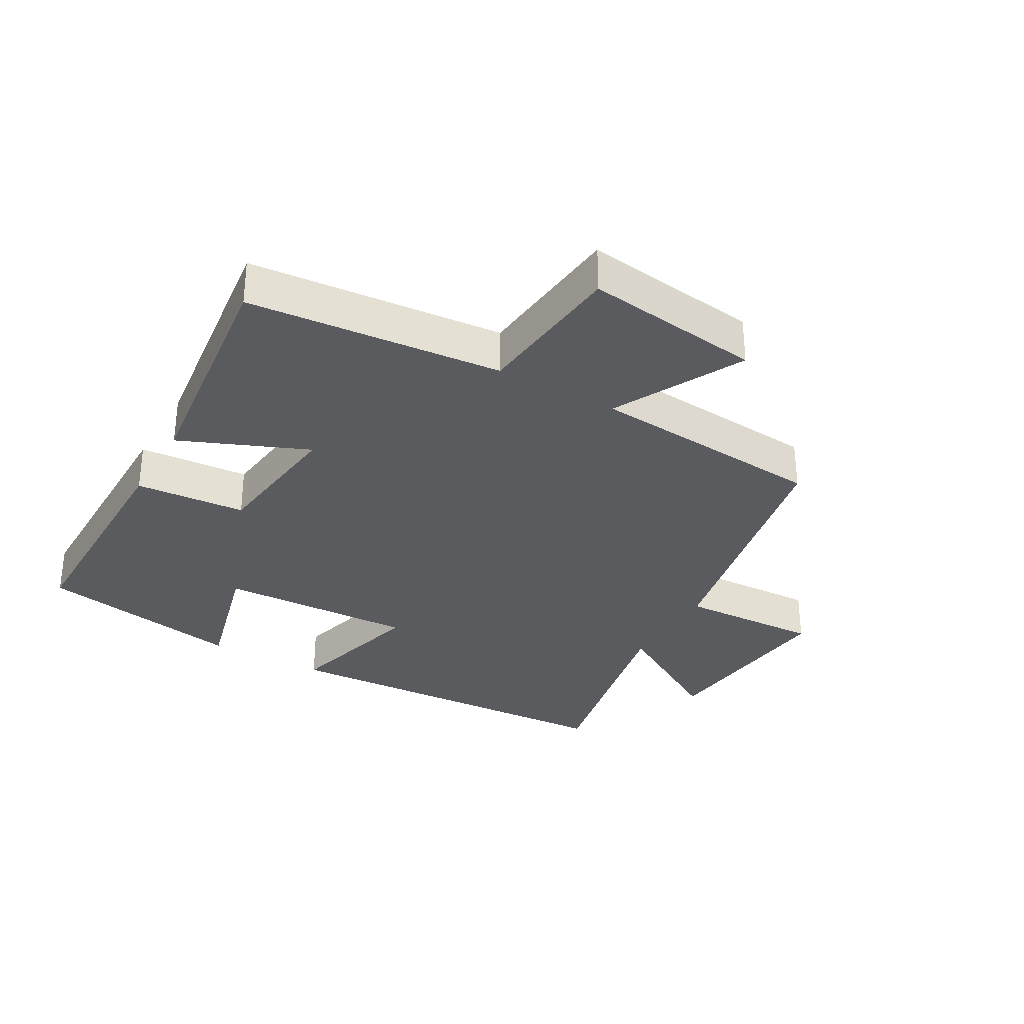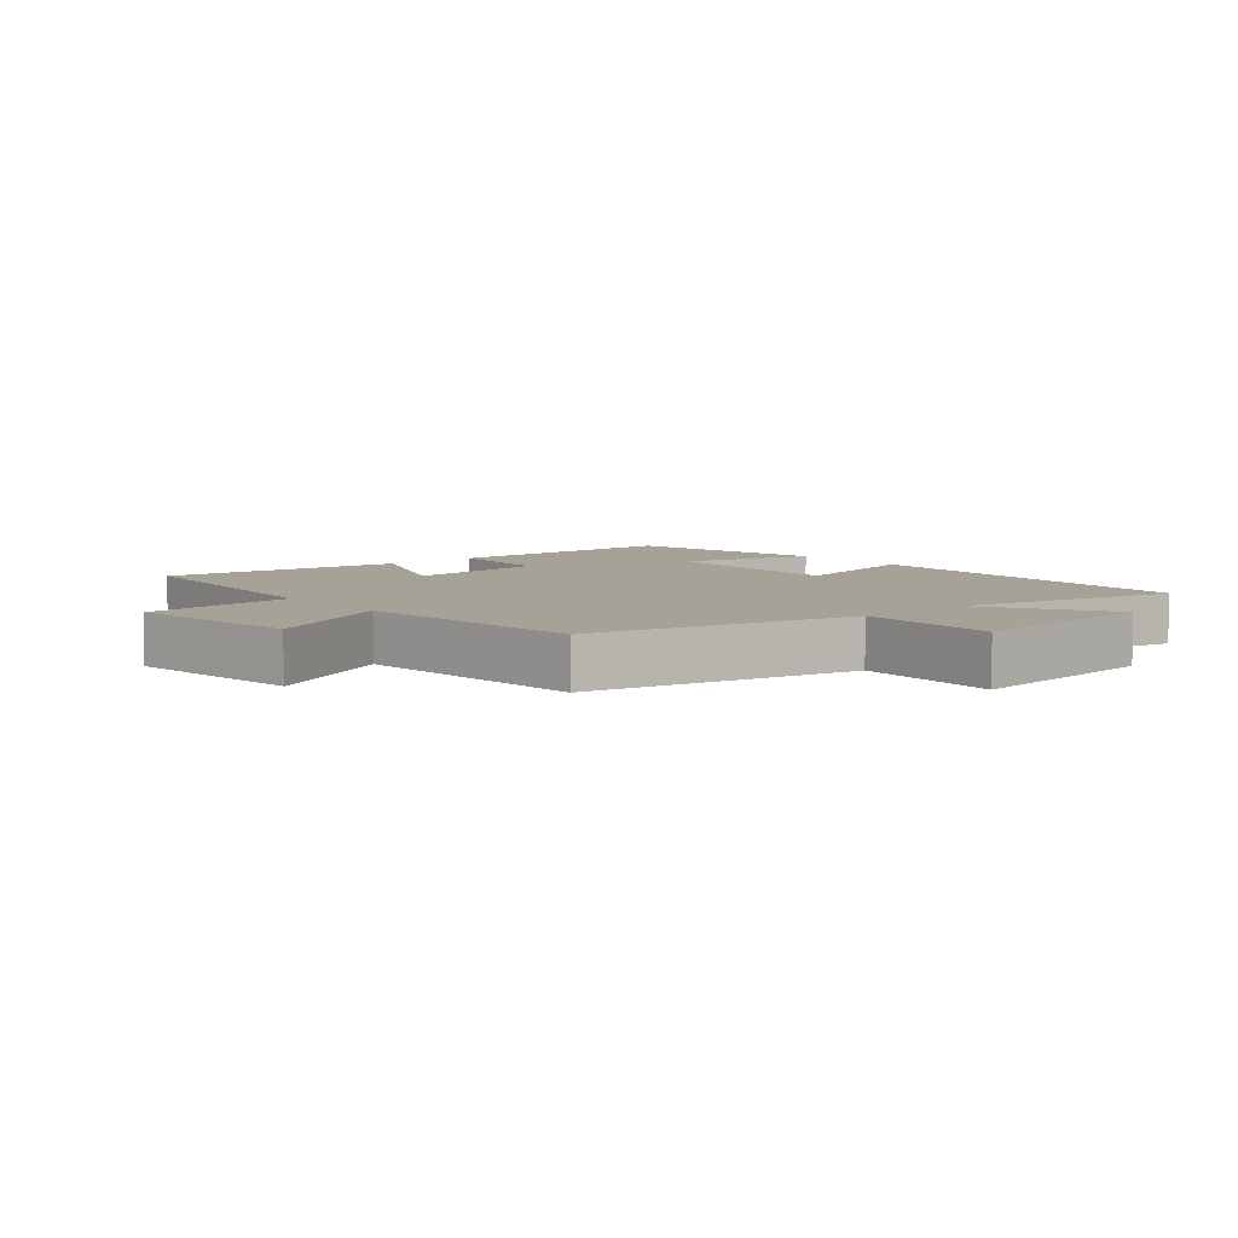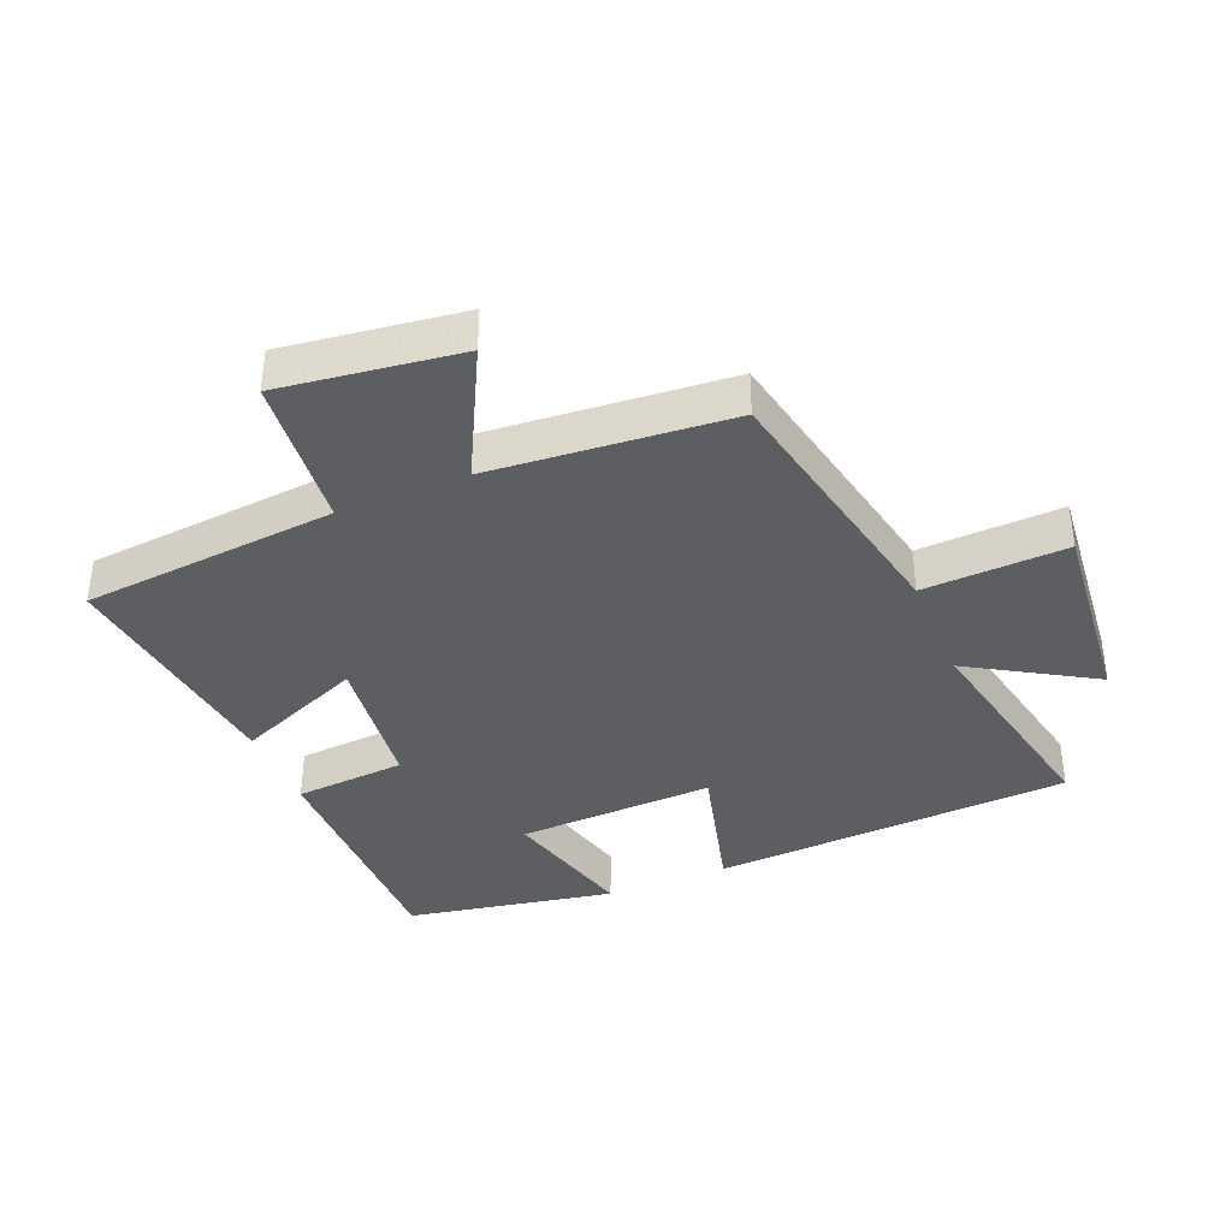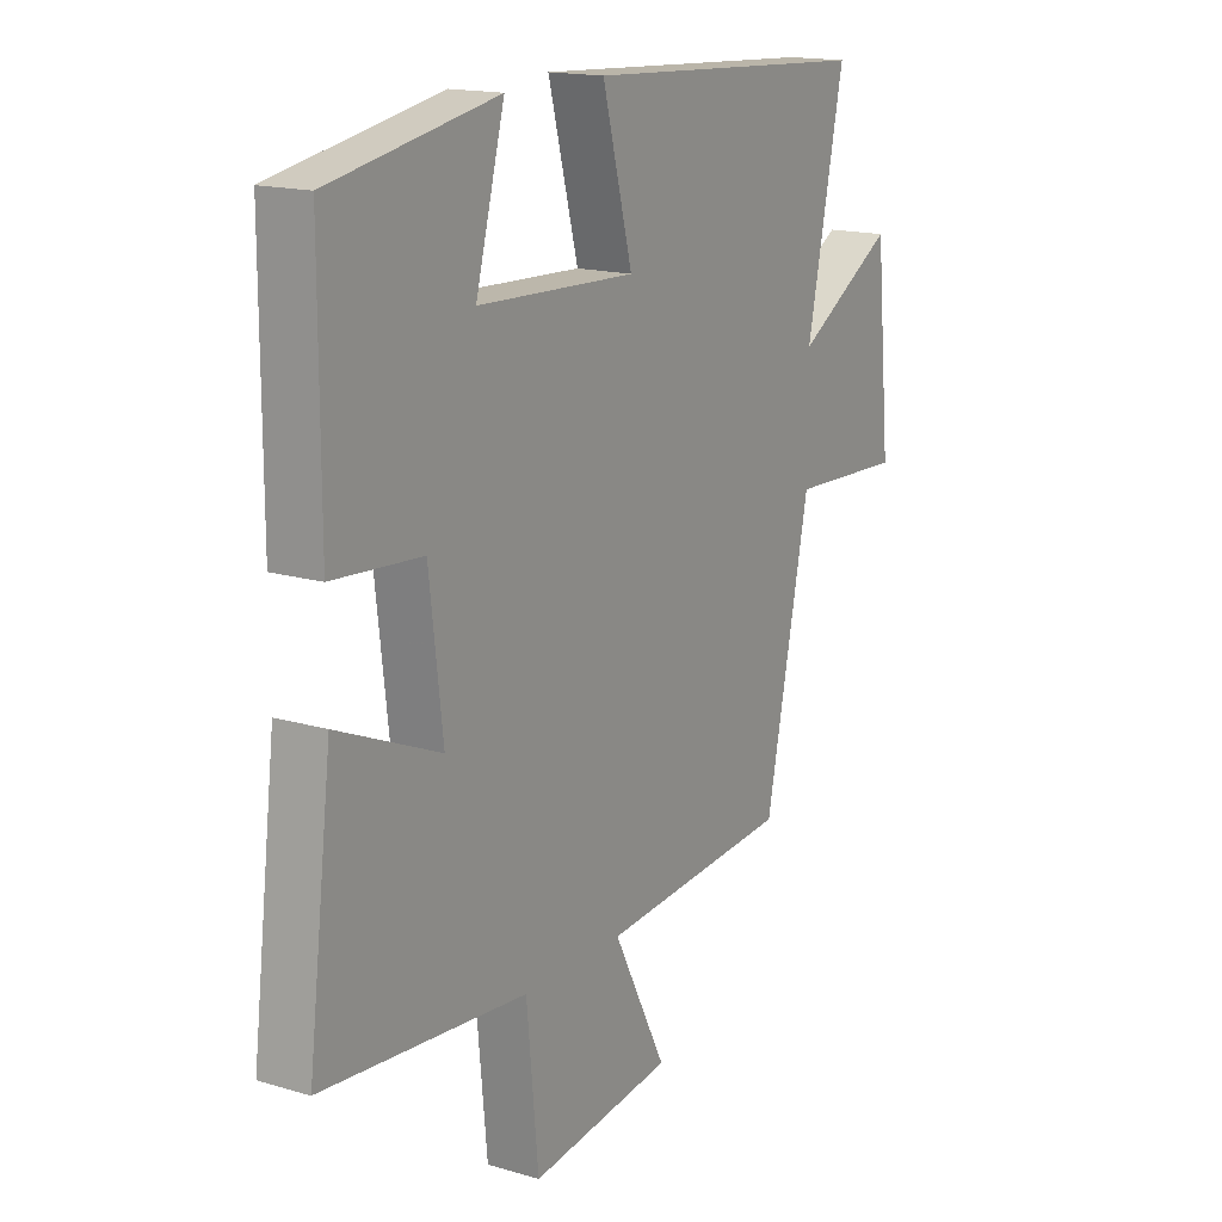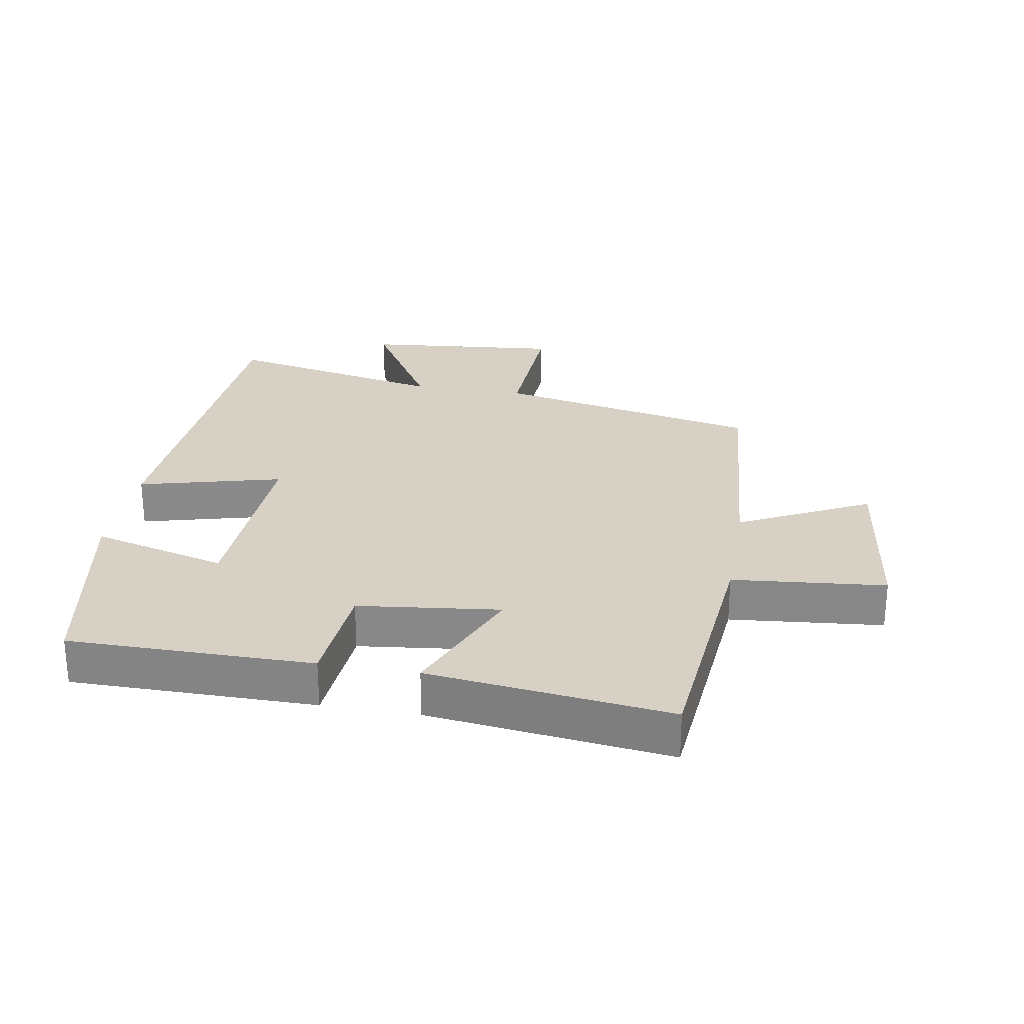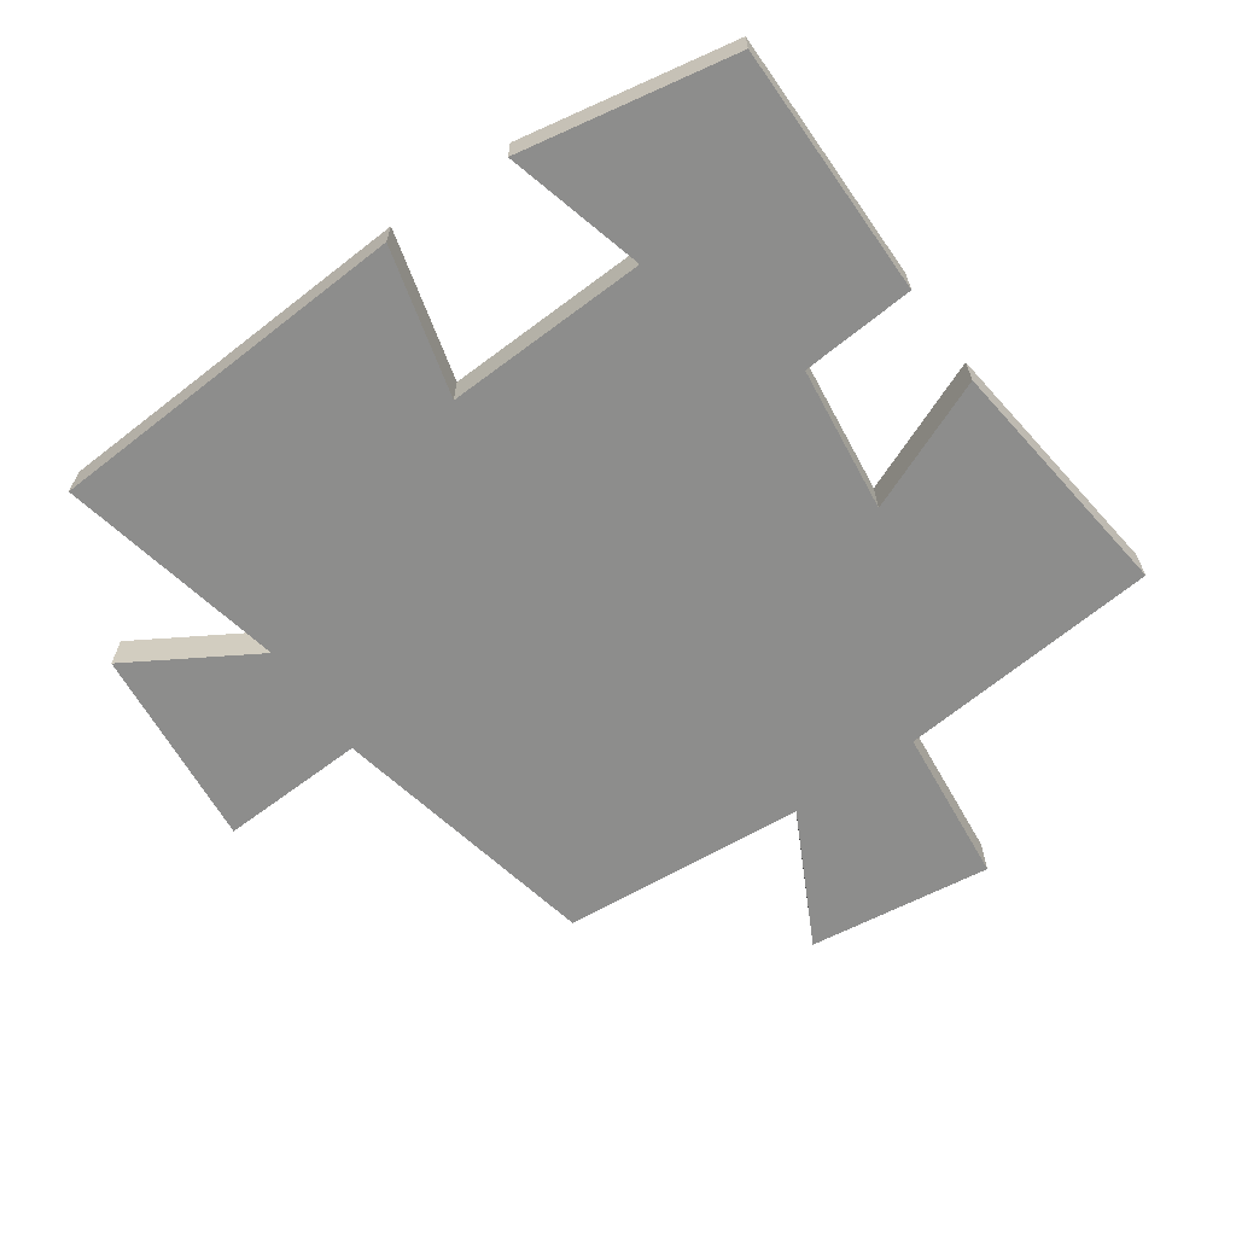
<metadata>
{"format":"obj","ext":"obj","renderer":"f3d","projection":"perspective","resolution":1024,"background":"white","views":[{"elev":-32.0,"azim":150.2,"up":"+Y"},{"elev":6.4,"azim":-130.1,"up":"+Y"},{"elev":-38.1,"azim":-157.6,"up":"+Y"},{"elev":16.2,"azim":121.5,"up":"+Z"},{"elev":26.8,"azim":99.8,"up":"+Y"},{"elev":-64.5,"azim":35.0,"up":"+Y"}]}
</metadata>
<code>
v 0.546 0.07 -0.464
v 0.151 0.07 -0.5
v 0.128 0.07 -0.738
v -0.148 0.07 -0.702
v -0.045 0.07 -0.5
v -0.414 0.07 -0.47
v -0.5 0.07 -0.057
v -0.721 0.07 -0.067
v -0.691 0.07 0.239
v -0.5 0.07 0.125
v -0.572 0.07 0.469
v -0.015 0.07 0.5
v -0.073 0.07 0.278
v 0.233 0.07 0.29
v 0.177 0.07 0.5
v 0.5 0.07 0.44
v 0.5 0.07 0.061
v 0.328 0.07 0.048
v 0.302 0.07 -0.172
v 0.5 0.07 -0.089
v 0.546 0 -0.464
v 0.151 0 -0.5
v 0.128 0 -0.738
v -0.148 0 -0.702
v -0.045 0 -0.5
v -0.414 0 -0.47
v -0.5 0 -0.057
v -0.721 0 -0.067
v -0.691 0 0.239
v -0.5 0 0.125
v -0.572 0 0.469
v -0.015 0 0.5
v -0.073 0 0.278
v 0.233 0 0.29
v 0.177 0 0.5
v 0.5 0 0.44
v 0.5 0 0.061
v 0.328 0 0.048
v 0.302 0 -0.172
v 0.5 0 -0.089
f 19 20 1 2
f 18 19 2
f 15 16 17 18
f 14 15 18
f 13 14 18 2
f 10 11 12 13
f 10 13 2
f 7 8 9 10
f 5 6 7 10
f 5 10 2
f 2 3 4 5
f 22 21 40 39
f 22 39 38
f 38 37 36 35
f 38 35 34
f 22 38 34 33
f 33 32 31 30
f 22 33 30
f 30 29 28 27
f 30 27 26 25
f 22 30 25
f 25 24 23 22
f 1 21 22 2
f 2 22 23 3
f 3 23 24 4
f 4 24 25 5
f 5 25 26 6
f 6 26 27 7
f 7 27 28 8
f 8 28 29 9
f 9 29 30 10
f 10 30 31 11
f 11 31 32 12
f 12 32 33 13
f 13 33 34 14
f 14 34 35 15
f 15 35 36 16
f 16 36 37 17
f 17 37 38 18
f 18 38 39 19
f 19 39 40 20
f 20 40 21 1

</code>
